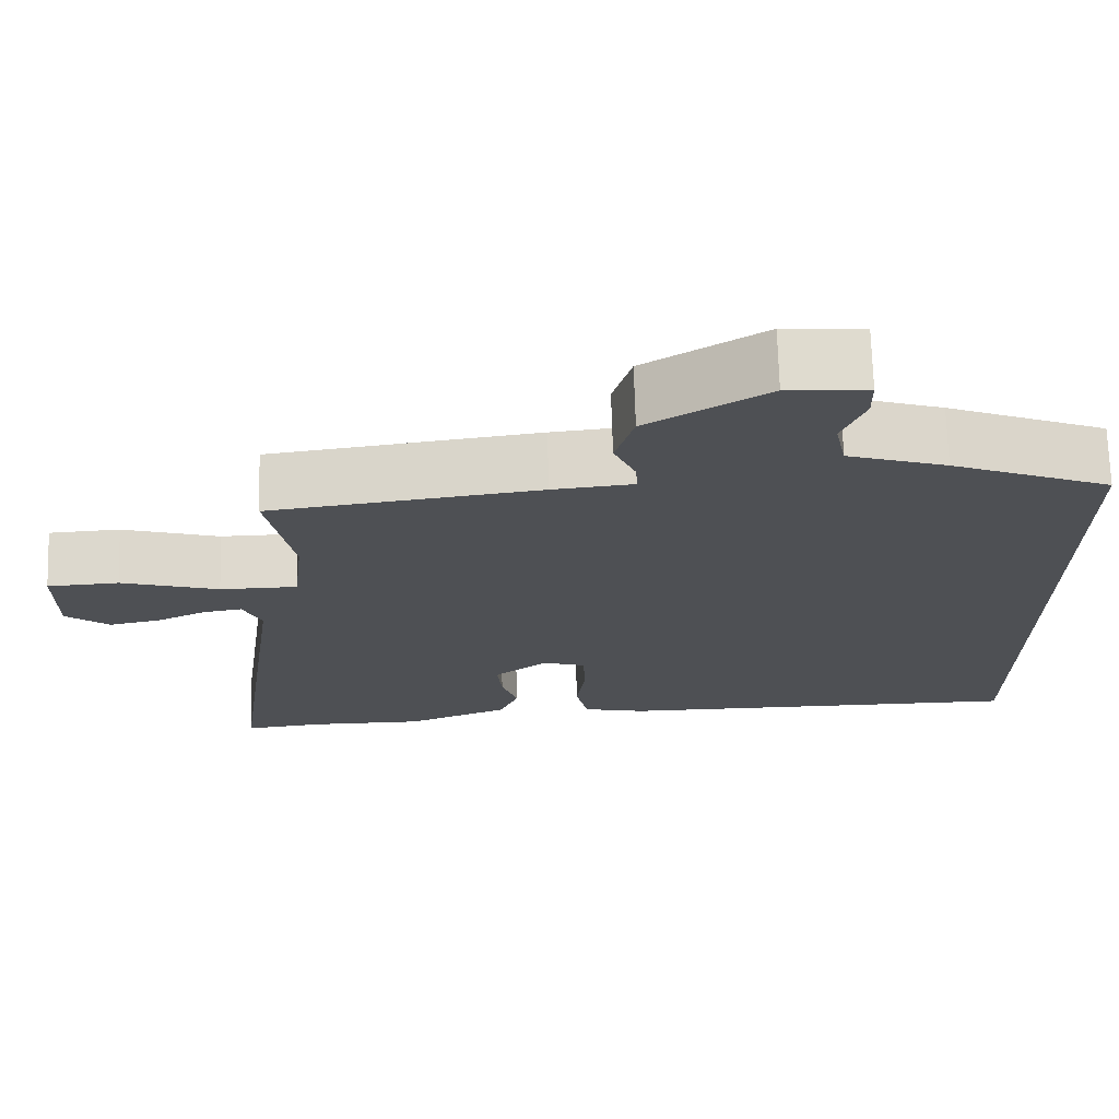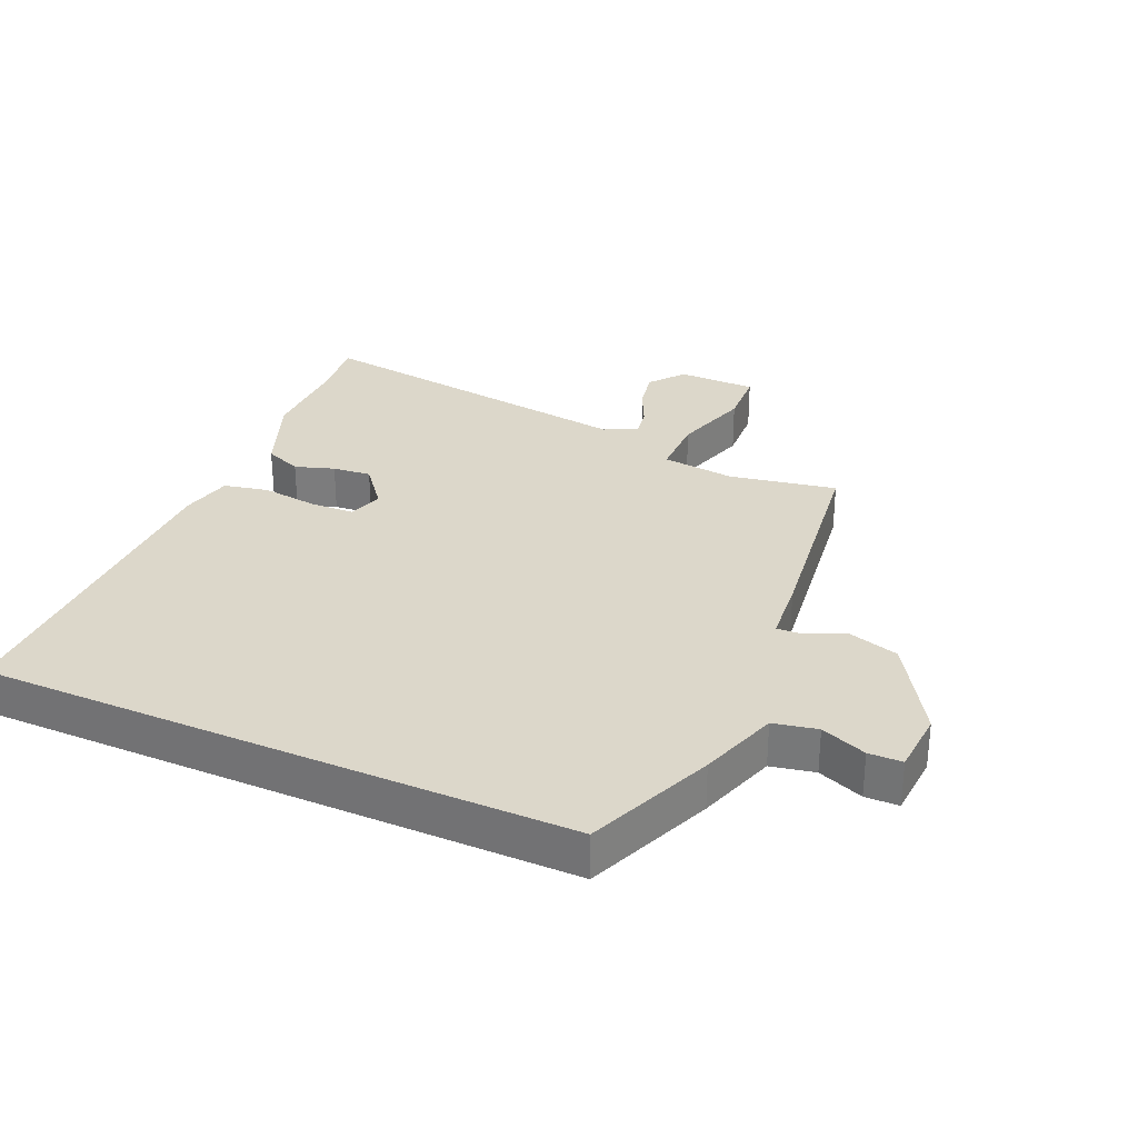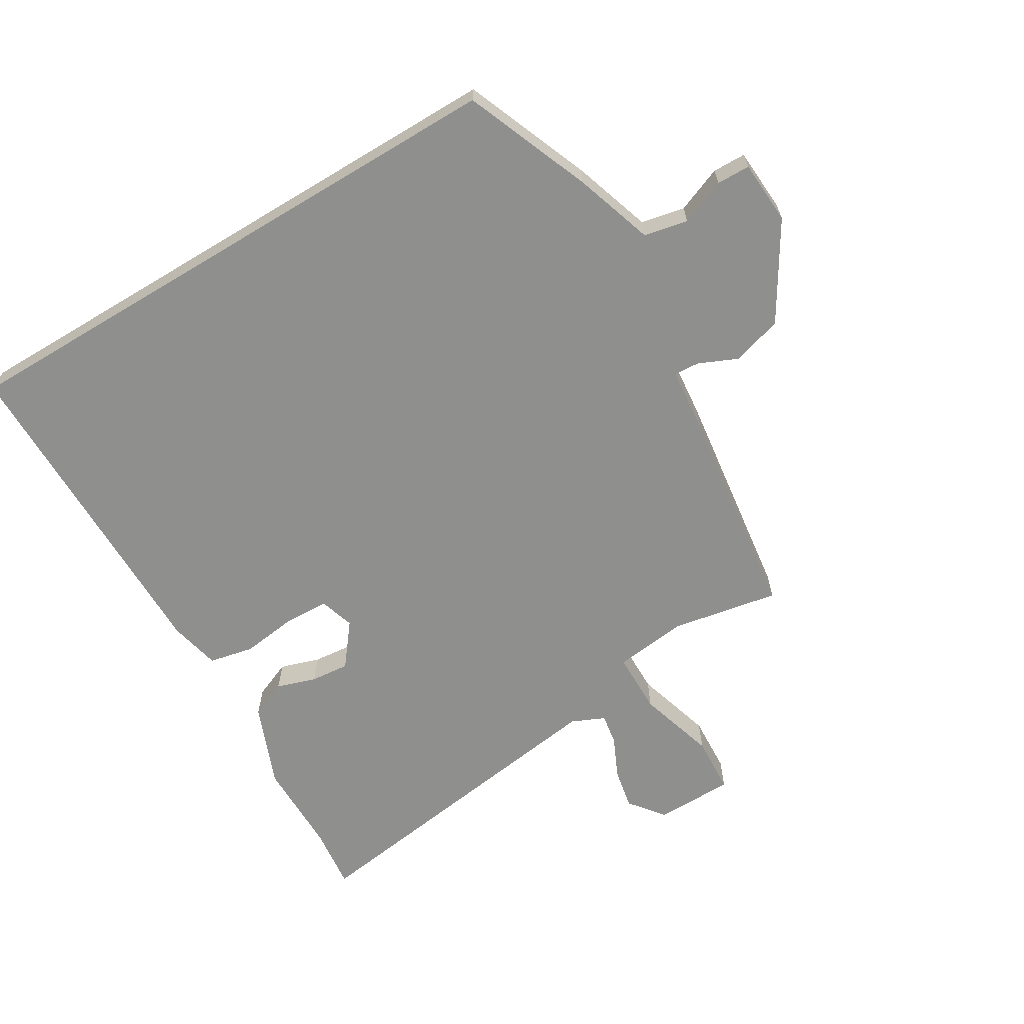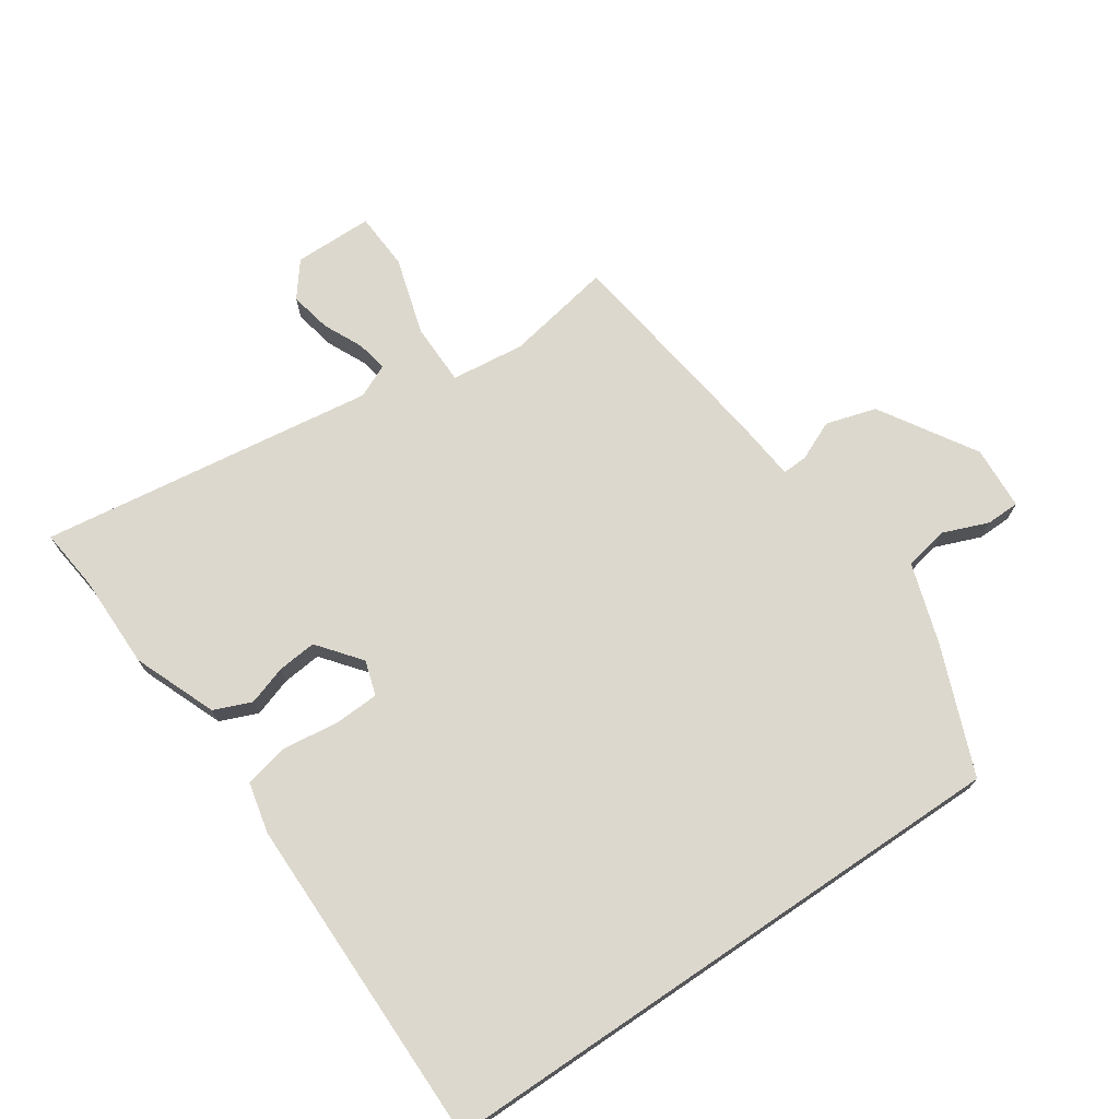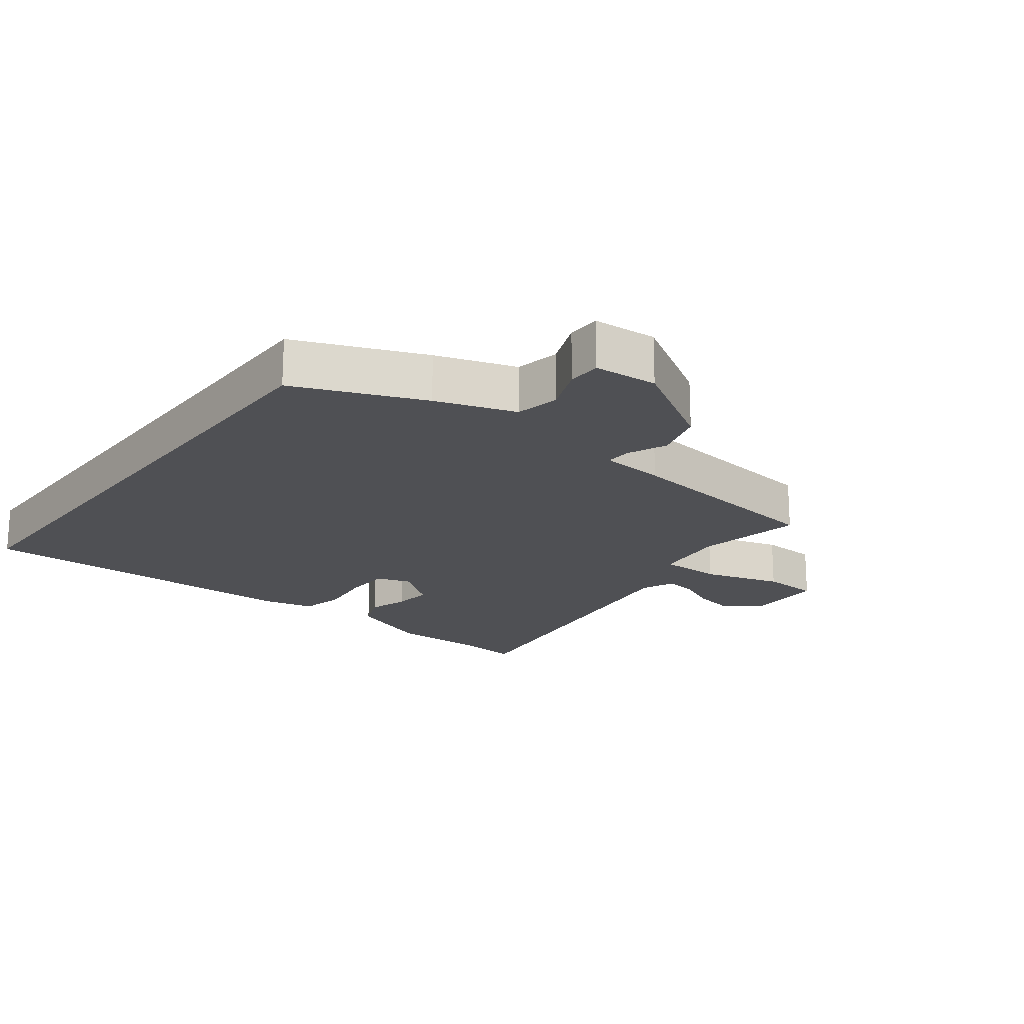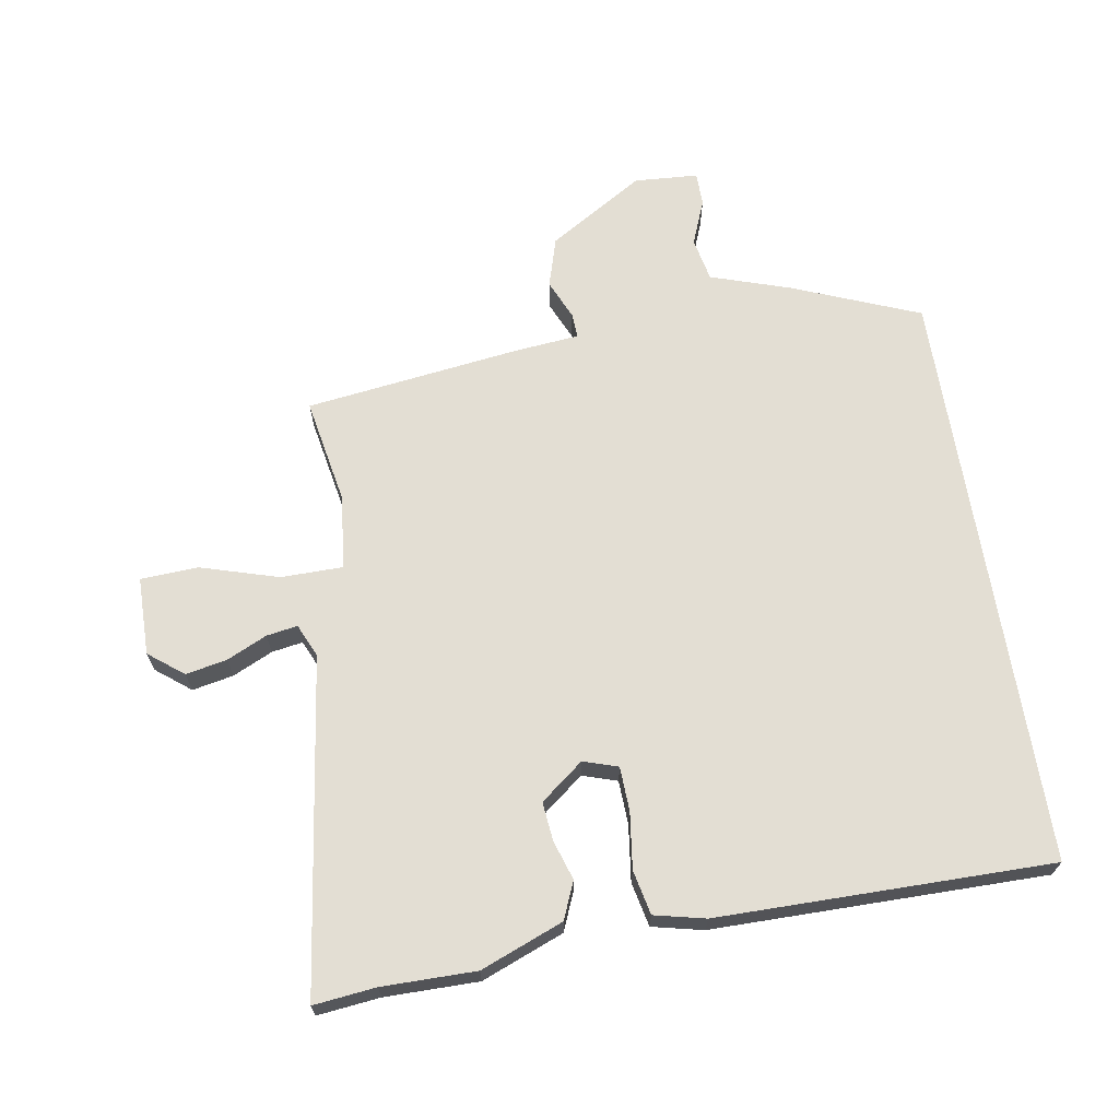
<metadata>
{"format":"obj","ext":"obj","renderer":"f3d","projection":"perspective","resolution":1024,"background":"white","views":[{"elev":71.2,"azim":178.3,"up":"+Z"},{"elev":30.4,"azim":-65.9,"up":"+Y"},{"elev":-65.2,"azim":-58.9,"up":"+Y"},{"elev":72.2,"azim":-124.1,"up":"+Y"},{"elev":-19.2,"azim":-37.1,"up":"+Y"},{"elev":67.2,"azim":170.8,"up":"+Y"}]}
</metadata>
<code>
v -0.5 0.07 -0.477
v -0.5 0.07 0.433
v -0.302 0.07 0.512
v -0.179 0.07 0.552
v -0.165 0.07 0.62
v -0.193 0.07 0.691
v -0.192 0.07 0.743
v -0.093 0.07 0.749
v 0.055 0.07 0.658
v 0.078 0.07 0.58
v 0.051 0.07 0.519
v 0.049 0.07 0.48
v 0.149 0.07 0.47
v 0.483 0.07 0.425
v 0.452 0.07 0.259
v 0.465 0.07 0.145
v 0.561 0.07 0.144
v 0.682 0.07 0.18
v 0.771 0.07 0.175
v 0.772 0.07 0.053
v 0.718 0.07 0.011
v 0.654 0.07 0.024
v 0.592 0.07 0.053
v 0.544 0.07 0.061
v 0.521 0.07 0.01
v 0.592 0.07 -0.51
v 0.495 0.07 -0.499
v 0.35 0.07 -0.499
v 0.222 0.07 -0.448
v 0.198 0.07 -0.39
v 0.218 0.07 -0.329
v 0.224 0.07 -0.269
v 0.158 0.07 -0.217
v 0.104 0.07 -0.234
v 0.101 0.07 -0.303
v 0.112 0.07 -0.39
v 0.097 0.07 -0.459
v 0.018 0.07 -0.477
v -0.5 0 -0.477
v -0.5 0 0.433
v -0.302 0 0.512
v -0.179 0 0.552
v -0.165 0 0.62
v -0.193 0 0.691
v -0.192 0 0.743
v -0.093 0 0.749
v 0.055 0 0.658
v 0.078 0 0.58
v 0.051 0 0.519
v 0.049 0 0.48
v 0.149 0 0.47
v 0.483 0 0.425
v 0.452 0 0.259
v 0.465 0 0.145
v 0.561 0 0.144
v 0.682 0 0.18
v 0.771 0 0.175
v 0.772 0 0.053
v 0.718 0 0.011
v 0.654 0 0.024
v 0.592 0 0.053
v 0.544 0 0.061
v 0.521 0 0.01
v 0.592 0 -0.51
v 0.495 0 -0.499
v 0.35 0 -0.499
v 0.222 0 -0.448
v 0.198 0 -0.39
v 0.218 0 -0.329
v 0.224 0 -0.269
v 0.158 0 -0.217
v 0.104 0 -0.234
v 0.101 0 -0.303
v 0.112 0 -0.39
v 0.097 0 -0.459
v 0.018 0 -0.477
f 35 36 37 38
f 34 35 38 1
f 28 29 30 31
f 27 28 31 32
f 25 26 27 32
f 24 25 32 33
f 20 21 22 23
f 20 23 24
f 17 18 19 20
f 16 17 20 24
f 12 13 14 15
f 12 15 16
f 8 9 10 11
f 8 11 12
f 5 6 7 8
f 4 5 8 12
f 34 1 2 3
f 16 24 33 34
f 12 16 34
f 3 4 12 34
f 76 75 74 73
f 39 76 73 72
f 69 68 67 66
f 70 69 66 65
f 70 65 64 63
f 71 70 63 62
f 61 60 59 58
f 62 61 58
f 58 57 56 55
f 62 58 55 54
f 53 52 51 50
f 54 53 50
f 49 48 47 46
f 50 49 46
f 46 45 44 43
f 50 46 43 42
f 41 40 39 72
f 72 71 62 54
f 72 54 50
f 72 50 42 41
f 1 39 40 2
f 2 40 41 3
f 3 41 42 4
f 4 42 43 5
f 5 43 44 6
f 6 44 45 7
f 7 45 46 8
f 8 46 47 9
f 9 47 48 10
f 10 48 49 11
f 11 49 50 12
f 12 50 51 13
f 13 51 52 14
f 14 52 53 15
f 15 53 54 16
f 16 54 55 17
f 17 55 56 18
f 18 56 57 19
f 19 57 58 20
f 20 58 59 21
f 21 59 60 22
f 22 60 61 23
f 23 61 62 24
f 24 62 63 25
f 25 63 64 26
f 26 64 65 27
f 27 65 66 28
f 28 66 67 29
f 29 67 68 30
f 30 68 69 31
f 31 69 70 32
f 32 70 71 33
f 33 71 72 34
f 34 72 73 35
f 35 73 74 36
f 36 74 75 37
f 37 75 76 38
f 38 76 39 1

</code>
